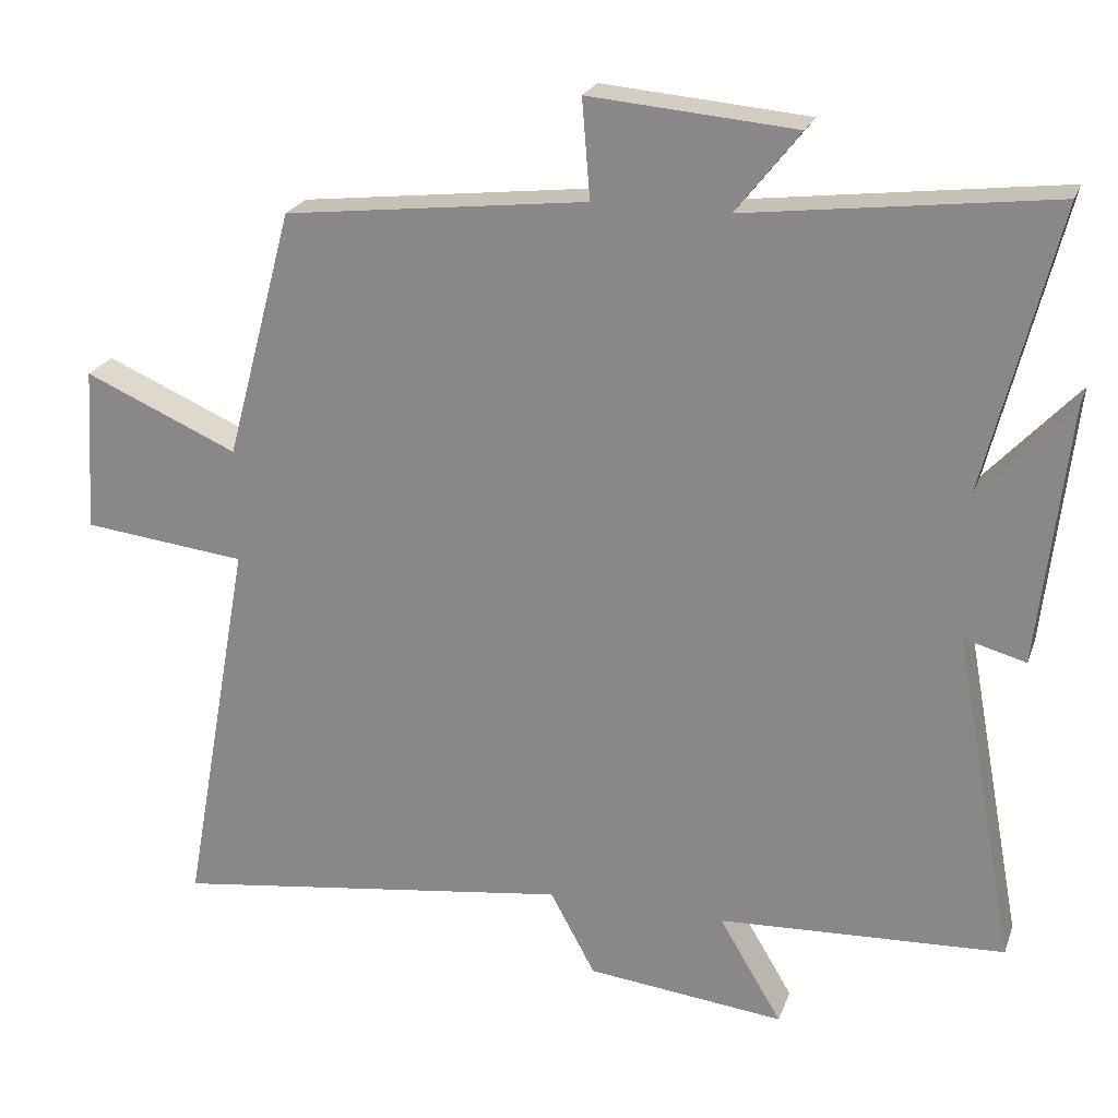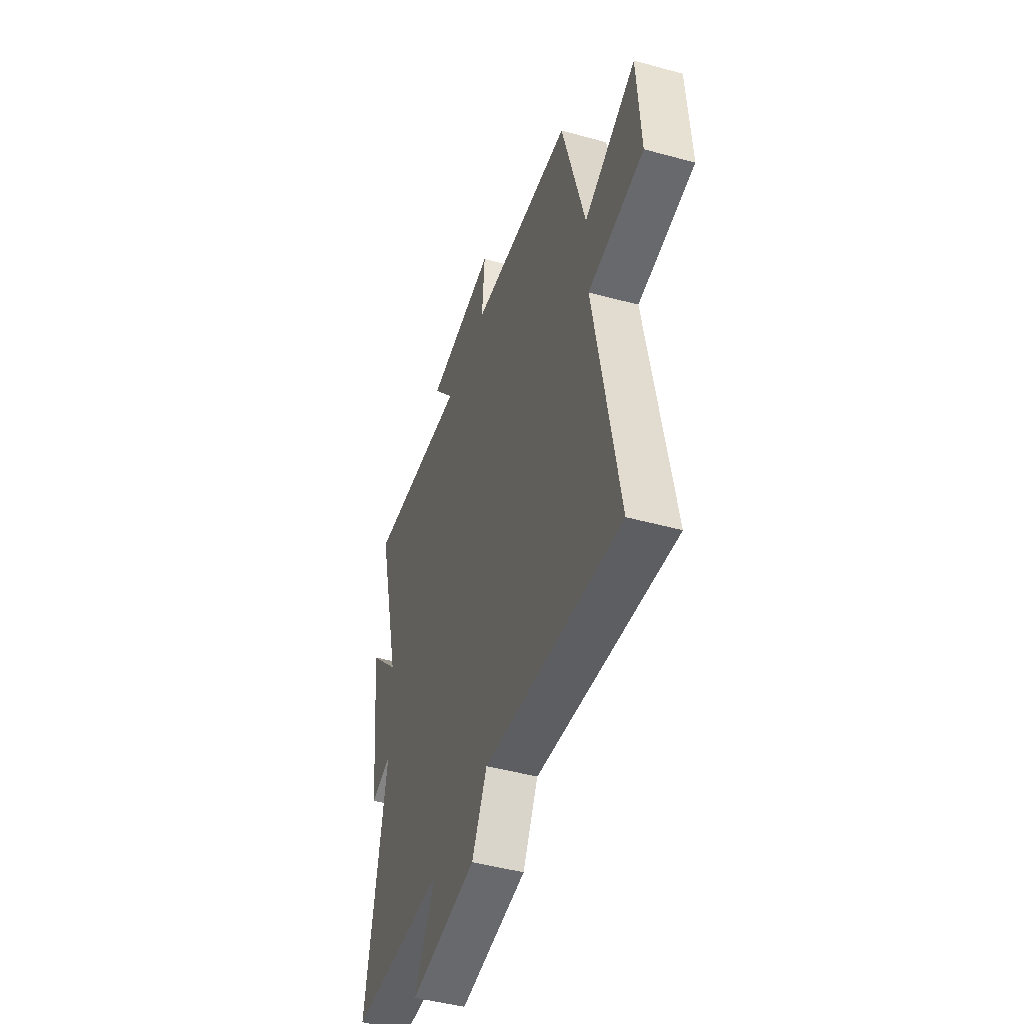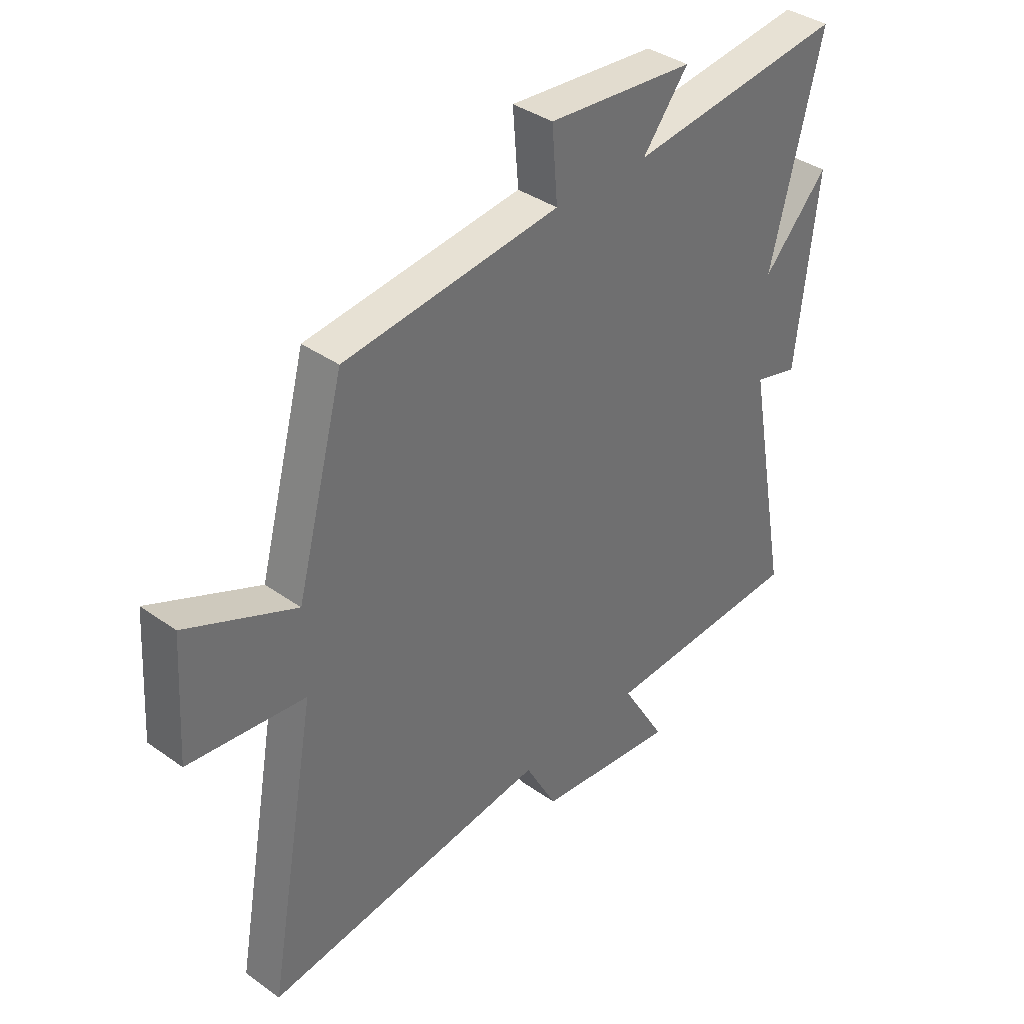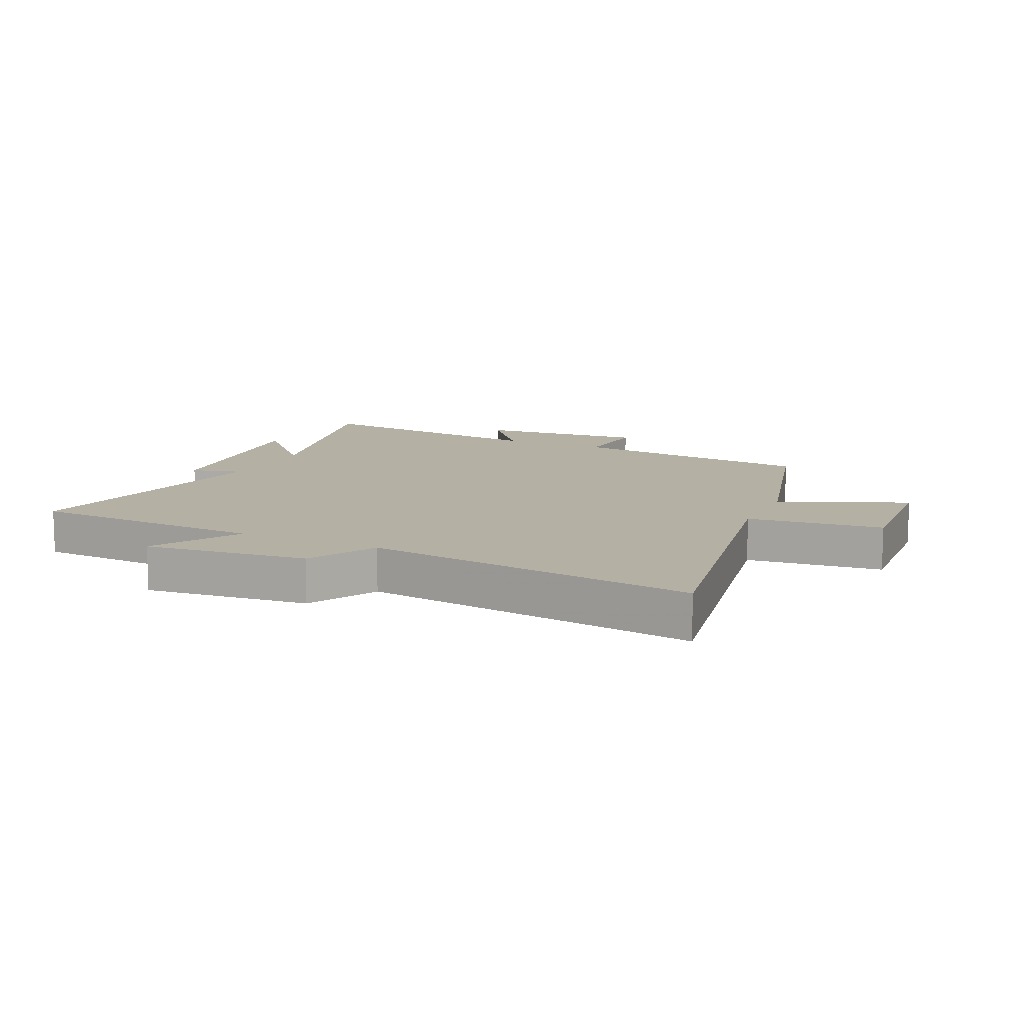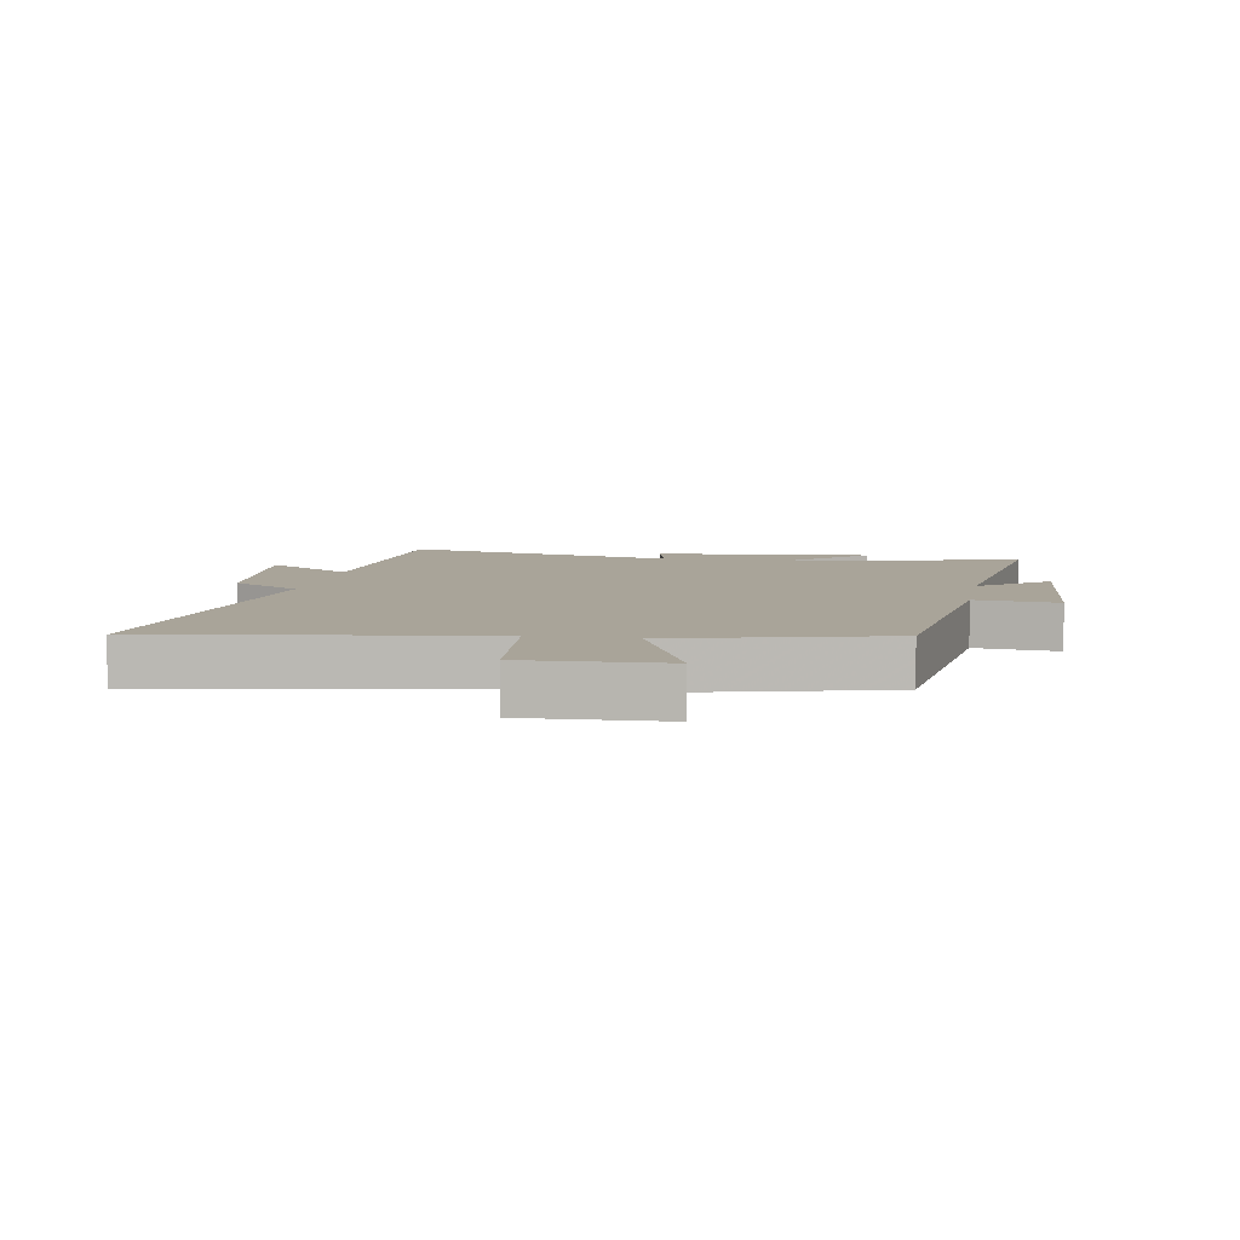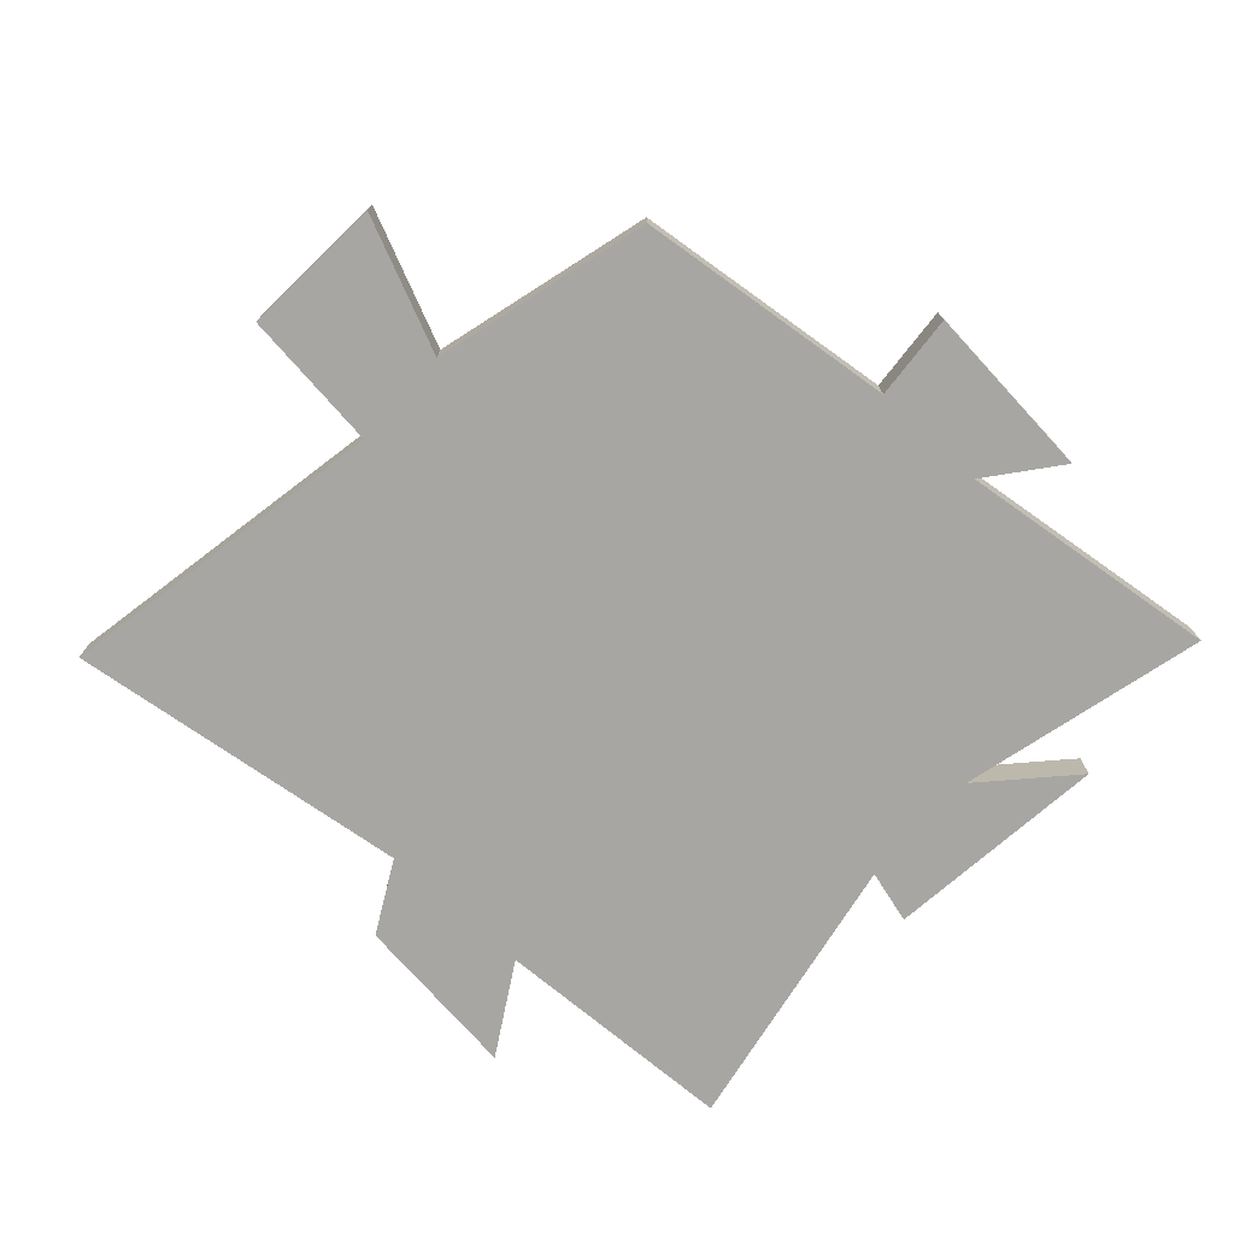
<metadata>
{"format":"obj","ext":"obj","renderer":"f3d","projection":"perspective","resolution":1024,"background":"white","views":[{"elev":22.9,"azim":16.9,"up":"+Z"},{"elev":-46.5,"azim":-107.4,"up":"+Z"},{"elev":37.6,"azim":-47.7,"up":"+Z"},{"elev":11.5,"azim":-155.0,"up":"+Y"},{"elev":7.2,"azim":-79.1,"up":"+Y"},{"elev":-74.1,"azim":-42.4,"up":"+Y"}]}
</metadata>
<code>
v -0.409 0.07 0.452
v 0.002 0.07 0.5
v -0.009 0.07 0.634
v 0.271 0.07 0.61
v 0.184 0.07 0.5
v 0.598 0.07 0.551
v 0.5 0.07 0.163
v 0.624 0.07 0.296
v 0.584 0.07 -0.056
v 0.5 0.07 -0.033
v 0.583 0.07 -0.482
v 0.195 0.07 -0.5
v 0.28 0.07 -0.643
v 0.012 0.07 -0.613
v -0.049 0.07 -0.5
v -0.595 0.07 -0.573
v -0.5 0.07 -0.046
v -0.722 0.07 -0.021
v -0.708 0.07 0.203
v -0.5 0.07 0.112
v -0.409 0 0.452
v 0.002 0 0.5
v -0.009 0 0.634
v 0.271 0 0.61
v 0.184 0 0.5
v 0.598 0 0.551
v 0.5 0 0.163
v 0.624 0 0.296
v 0.584 0 -0.056
v 0.5 0 -0.033
v 0.583 0 -0.482
v 0.195 0 -0.5
v 0.28 0 -0.643
v 0.012 0 -0.613
v -0.049 0 -0.5
v -0.595 0 -0.573
v -0.5 0 -0.046
v -0.722 0 -0.021
v -0.708 0 0.203
v -0.5 0 0.112
f 17 18 19 20
f 17 20 1 2
f 15 16 17 2
f 12 13 14 15
f 12 15 2
f 11 12 2
f 10 11 2
f 7 8 9 10
f 7 10 2 3
f 5 6 7
f 5 7 3
f 3 4 5
f 40 39 38 37
f 22 21 40 37
f 22 37 36 35
f 35 34 33 32
f 22 35 32
f 22 32 31
f 22 31 30
f 30 29 28 27
f 23 22 30 27
f 27 26 25
f 23 27 25
f 25 24 23
f 1 21 22 2
f 2 22 23 3
f 3 23 24 4
f 4 24 25 5
f 5 25 26 6
f 6 26 27 7
f 7 27 28 8
f 8 28 29 9
f 9 29 30 10
f 10 30 31 11
f 11 31 32 12
f 12 32 33 13
f 13 33 34 14
f 14 34 35 15
f 15 35 36 16
f 16 36 37 17
f 17 37 38 18
f 18 38 39 19
f 19 39 40 20
f 20 40 21 1

</code>
